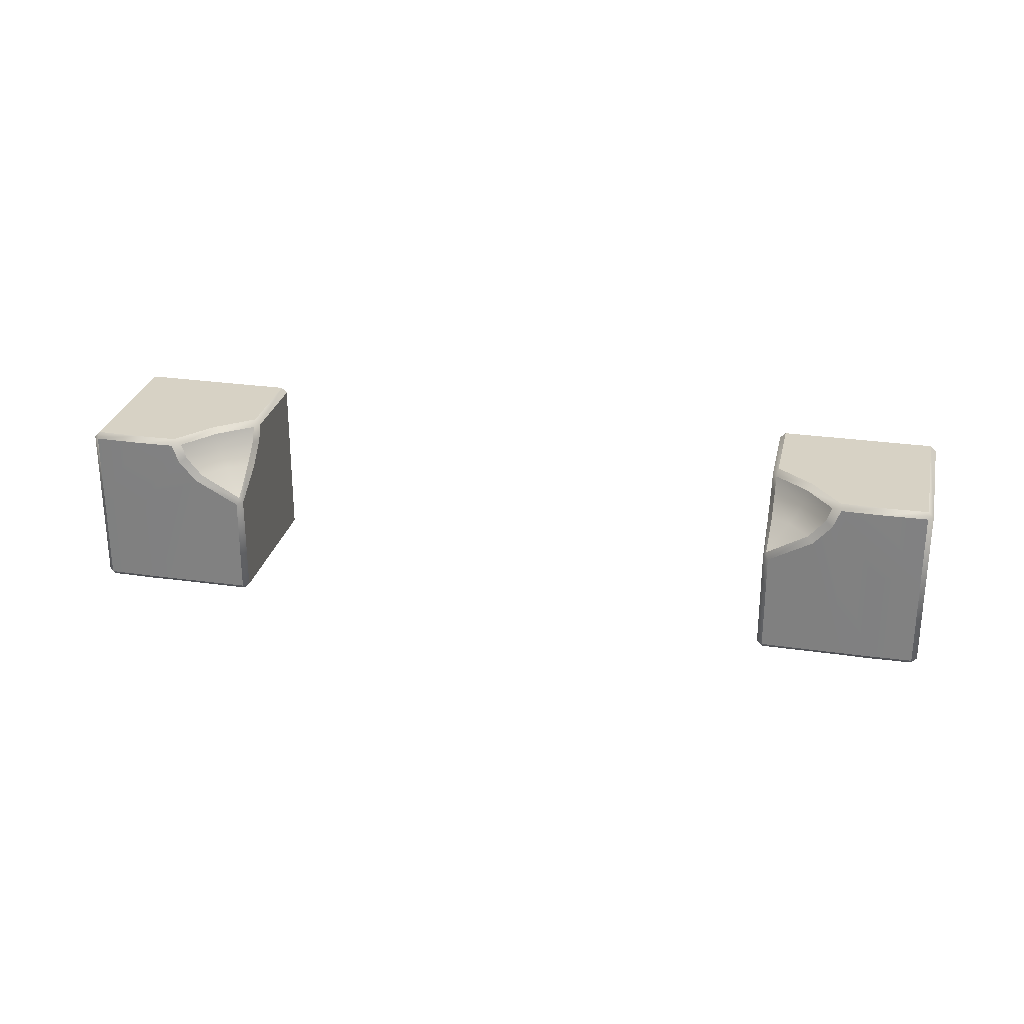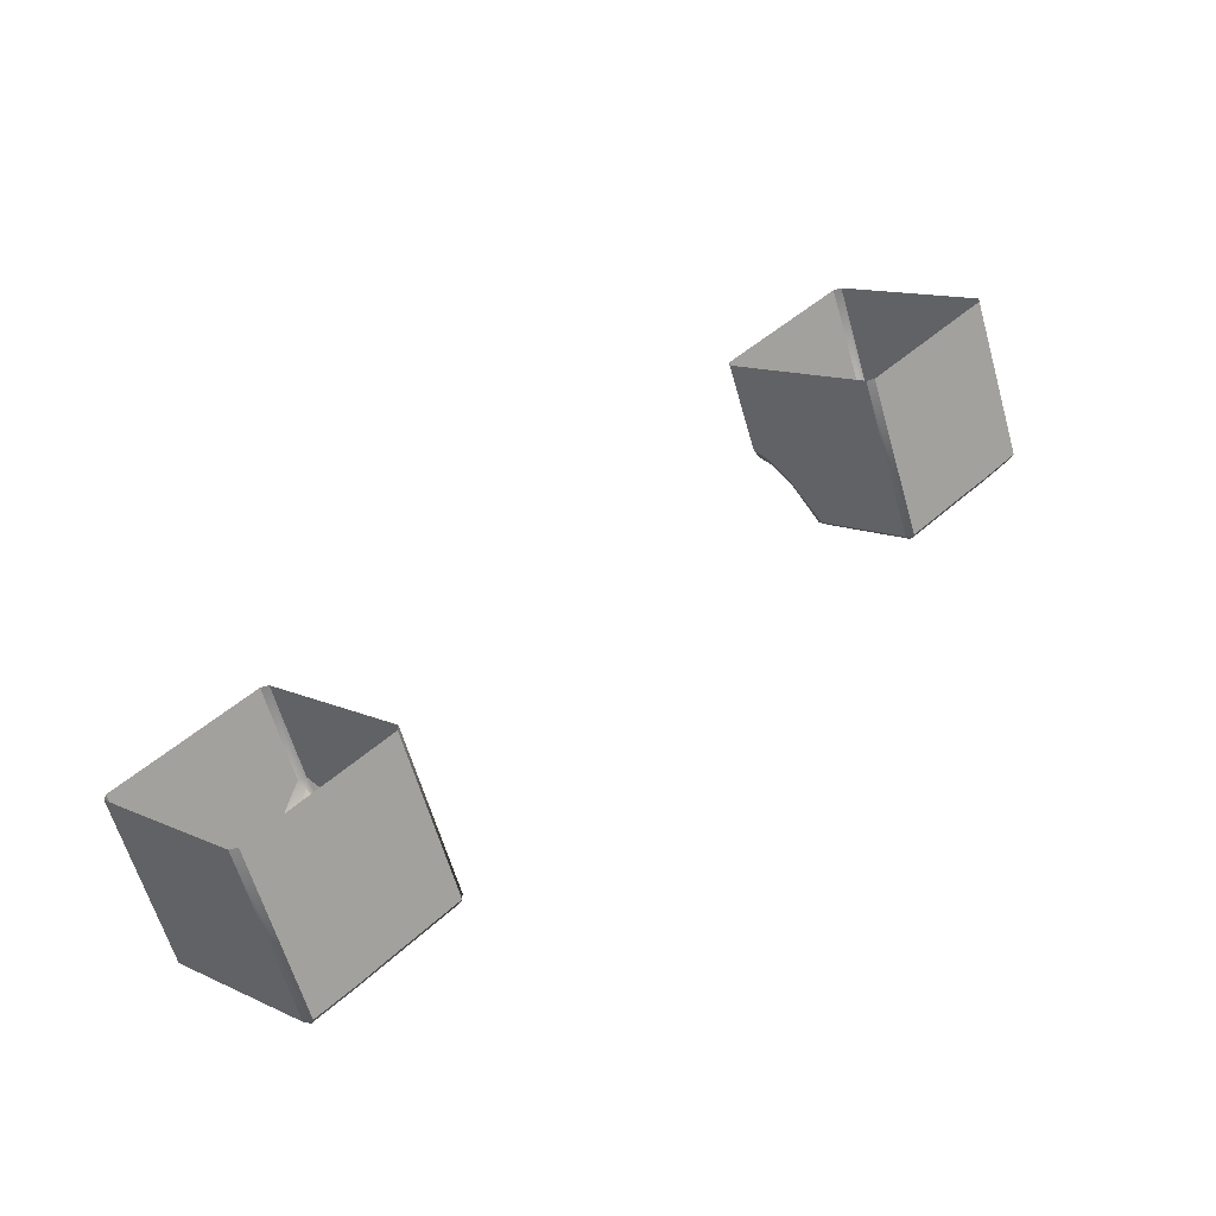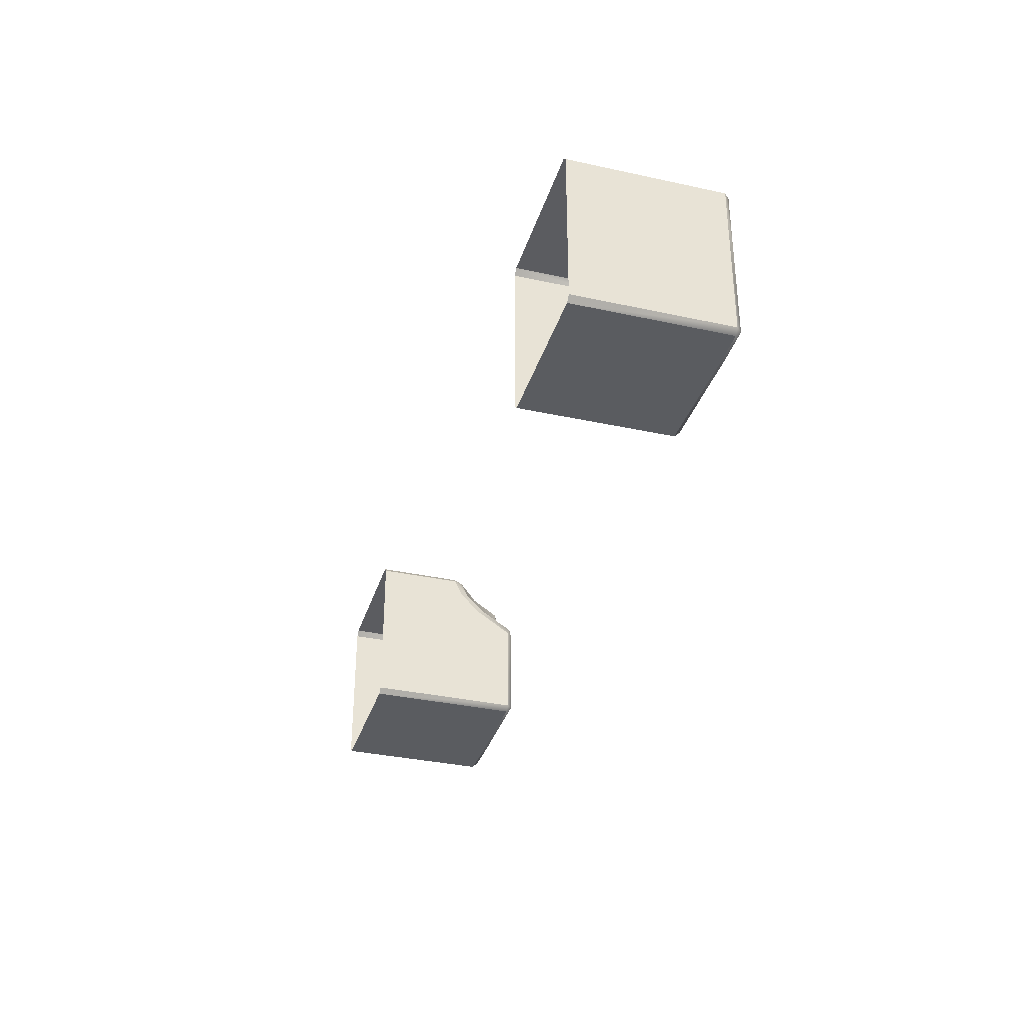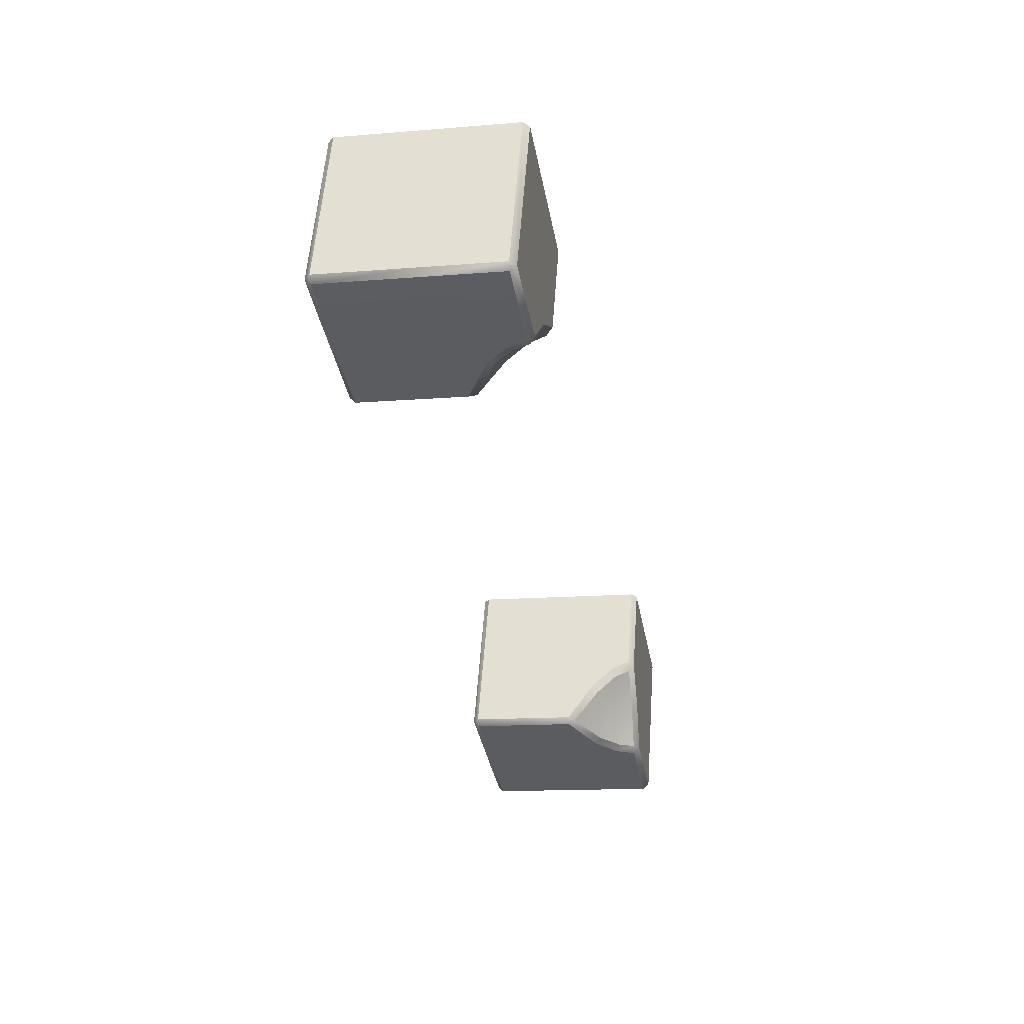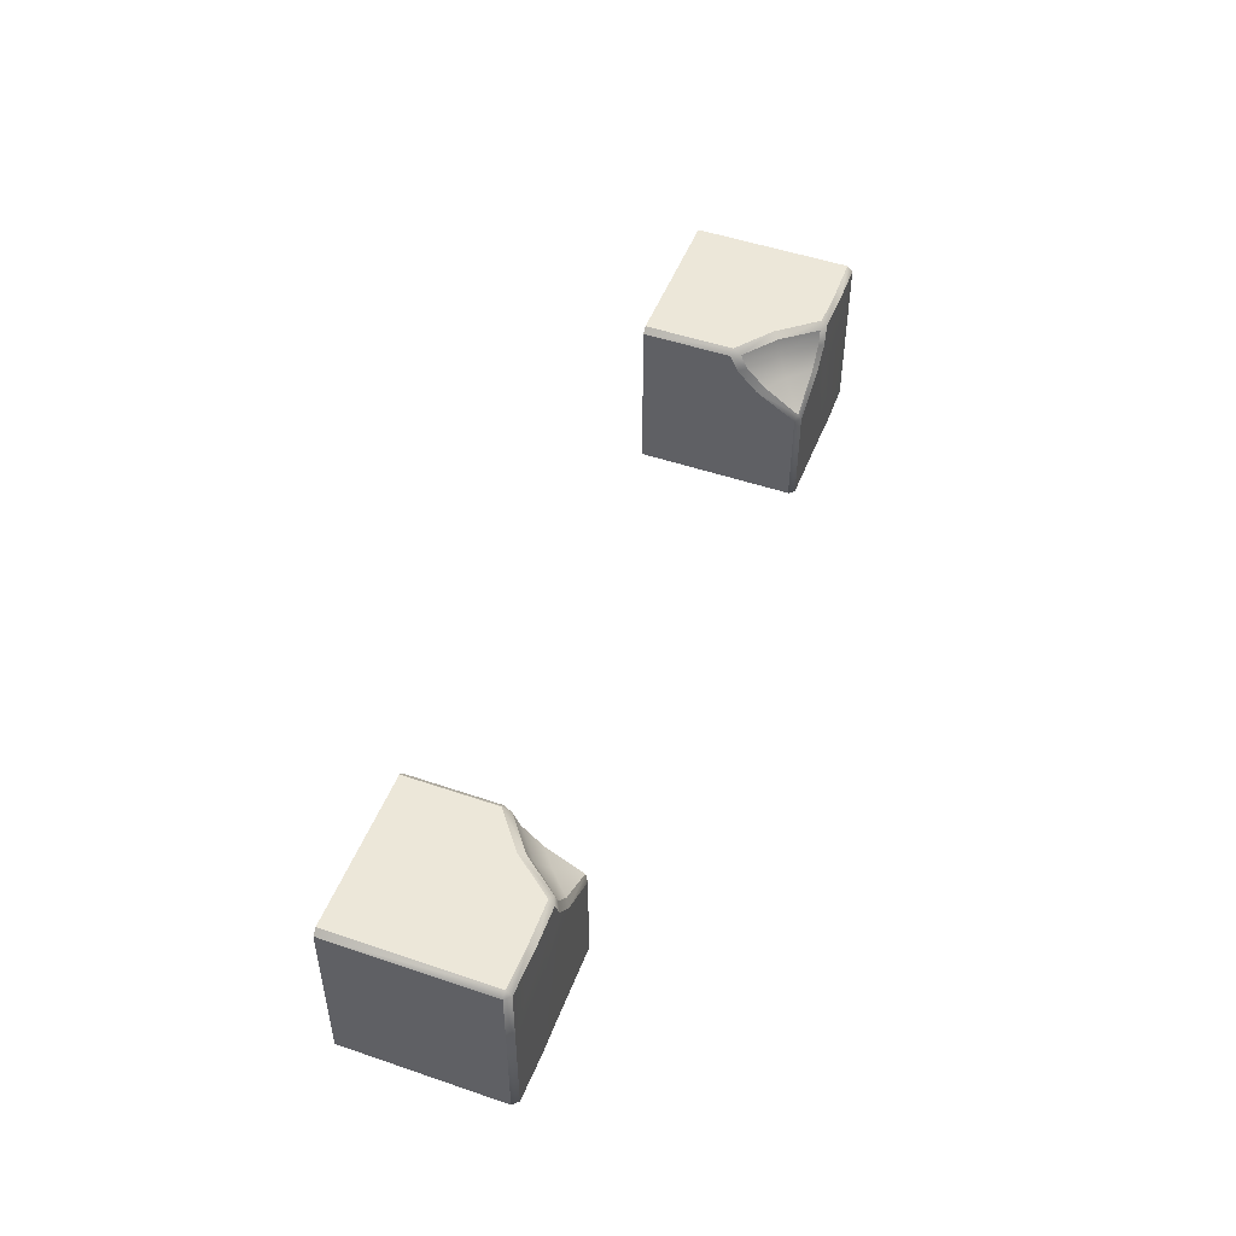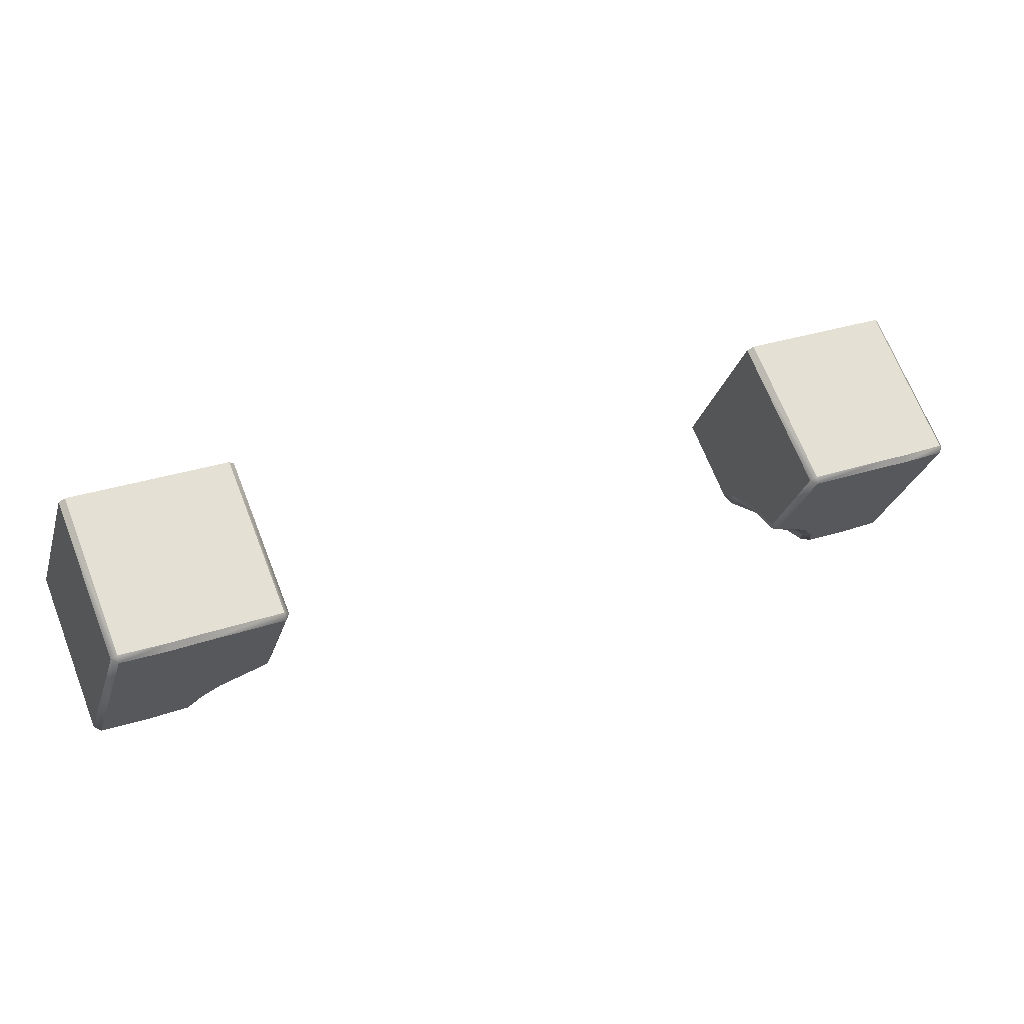
<metadata>
{"format":"obj","ext":"obj","renderer":"f3d","projection":"perspective","resolution":1024,"background":"white","views":[{"elev":27.3,"azim":170.2,"up":"+Y"},{"elev":12.3,"azim":-43.2,"up":"+Z"},{"elev":-34.6,"azim":51.4,"up":"+Y"},{"elev":-13.3,"azim":100.8,"up":"+Z"},{"elev":49.6,"azim":88.5,"up":"+Y"},{"elev":-27.8,"azim":-15.6,"up":"+Z"}]}
</metadata>
<code>
o Bistro_Research_Exterior_paris_building_11_5787
v 4.042 13.94 21.98
v 4.104 13.94 22.09
v 4.058 13.9 21.98
v 4.112 13.9 22.07
v 4.006 13.94 21.86
v 4.021 13.9 21.87
v 5.774 13.94 22.69
v 5.768 13.9 22.68
v 5.654 13.94 22.73
v 5.661 13.9 22.71
v 5.885 13.94 22.63
v 5.872 13.9 22.62
v 4.105 13.94 22.12
v 4.091 13.96 22.12
v 4.007 13.94 22.36
v 3.992 13.96 22.36
v 4.166 13.44 21.93
v 4.181 13.46 21.94
v 3.992 13.44 22.36
v 4.007 13.46 22.36
v 5.547 13.44 22.99
v 5.533 13.46 22.99
v 5.722 13.44 22.57
v 5.707 13.46 22.56
v 5.533 13.94 22.99
v 5.547 13.96 22.99
v 5.631 13.94 22.75
v 5.647 13.96 22.75
v 4.181 13.76 21.94
v 4.137 13.83 22.05
v 4.007 13.57 22.36
v 4.114 13.89 22.1
v 4.007 13.8 22.36
v 3.559 13.94 22.18
v 3.734 13.94 21.76
v 3.559 13.68 22.18
v 3.734 13.73 21.75
v 3.559 13.46 22.18
v 3.734 13.46 21.76
v 4.172 13.76 21.92
v 4.172 13.46 21.92
v 4.054 13.83 21.87
v 3.95 13.46 21.83
v 4.006 13.89 21.85
v 3.878 13.46 21.79
v 3.878 13.73 21.79
v 3.754 13.46 21.75
v 3.985 13.94 21.84
v 3.754 13.73 21.75
v 3.878 13.94 21.79
v 3.754 13.94 21.75
v 3.94 13.44 21.84
v 3.772 13.44 22.27
v 3.872 13.44 21.81
v 3.696 13.44 22.24
v 3.574 13.44 22.19
v 3.748 13.44 21.76
v 5.533 13.8 22.99
v 5.64 13.89 22.73
v 5.533 13.57 22.99
v 5.663 13.83 22.67
v 5.707 13.76 22.56
v 4.176 13.78 21.93
v 4.134 13.84 22.02
v 5.683 13.84 22.65
v 5.718 13.78 22.56
v 5.728 13.76 22.55
v 5.728 13.46 22.55
v 4.065 13.84 21.88
v 3.982 13.96 21.86
v 3.872 13.96 21.81
v 3.748 13.96 21.76
v 4.024 13.96 22
v 6.146 13.46 22.72
v 6.14 13.44 22.74
v 6.024 13.46 22.67
v 6.018 13.44 22.69
v 5.951 13.46 22.64
v 5.949 13.44 22.66
v 5.778 13.96 22.71
v 5.906 13.96 22.64
v 5.98 13.94 23.17
v 5.98 13.68 23.17
v 6.154 13.94 22.74
v 6.154 13.73 22.74
v 5.98 13.46 23.17
v 6.154 13.46 22.74
v 5.843 13.96 23.11
v 5.966 13.96 23.16
v 6.14 13.96 22.74
v 6.018 13.96 22.69
v 5.835 13.96 23.11
v 5.768 13.44 23.08
v 5.843 13.44 23.11
v 5.966 13.44 23.16
v 3.574 13.96 22.19
v 6.146 13.94 22.72
v 6.024 13.94 22.67
v 5.915 13.94 22.63
v 5.896 13.89 22.62
v 5.829 13.84 22.6
v 5.848 13.83 22.6
v 6.146 13.73 22.72
v 3.697 13.96 22.24
v 3.704 13.96 22.24
v 6.024 13.73 22.67
v 4.098 13.85 21.96
v 5.75 13.85 22.64
f 1 2 3
f 2 4 3
f 1 3 5
f 3 6 5
f 7 8 9
f 8 10 9
f 7 11 8
f 11 12 8
f 13 14 15
f 14 16 15
f 17 18 19
f 18 20 19
f 21 22 23
f 22 24 23
f 25 26 27
f 26 28 27
f 18 29 20
f 29 30 20
f 30 31 20
f 30 32 31
f 32 33 31
f 33 32 13
f 15 33 13
f 34 35 36
f 35 37 36
f 38 36 37
f 39 38 37
f 40 41 42
f 41 43 42
f 42 43 44
f 43 45 44
f 45 46 44
f 45 47 46
f 48 44 46
f 47 49 46
f 50 48 46
f 50 46 49
f 51 50 49
f 17 19 52
f 19 53 52
f 52 53 54
f 53 55 54
f 54 55 56
f 57 54 56
f 25 27 58
f 27 59 58
f 60 58 59
f 61 60 59
f 61 62 60
f 62 24 60
f 24 22 60
f 18 17 41
f 18 41 29
f 41 40 29
f 63 29 40
f 30 29 63
f 64 30 63
f 30 64 32
f 64 4 32
f 32 4 13
f 4 2 13
f 2 14 13
f 27 28 9
f 27 9 59
f 9 10 59
f 59 10 61
f 10 65 61
f 62 61 65
f 66 62 65
f 62 66 67
f 62 67 24
f 67 68 24
f 24 68 23
f 63 40 69
f 40 42 69
f 6 69 42
f 44 6 42
f 5 6 44
f 48 5 44
f 48 70 5
f 71 70 48
f 50 71 48
f 72 71 50
f 51 72 50
f 5 70 1
f 70 73 1
f 1 73 2
f 73 14 2
f 41 17 43
f 17 52 43
f 43 52 45
f 52 54 45
f 45 54 47
f 54 57 47
f 74 75 76
f 75 77 76
f 76 77 78
f 77 79 78
f 78 79 68
f 79 23 68
f 9 28 7
f 28 80 7
f 7 80 11
f 80 81 11
f 82 83 84
f 83 85 84
f 85 83 86
f 87 85 86
f 88 89 90
f 91 88 90
f 88 91 92
f 91 81 92
f 81 80 92
f 92 80 26
f 80 28 26
f 23 79 21
f 79 93 21
f 79 77 93
f 77 94 93
f 95 94 77
f 75 95 77
f 57 56 38
f 39 57 38
f 57 39 47
f 47 39 49
f 39 37 49
f 49 37 51
f 37 35 51
f 51 35 72
f 96 72 35
f 34 96 35
f 91 90 97
f 98 91 97
f 81 91 98
f 99 81 98
f 99 11 81
f 12 11 99
f 100 12 99
f 101 12 100
f 102 101 100
f 101 102 66
f 102 67 66
f 90 89 82
f 84 90 82
f 90 84 97
f 97 84 103
f 84 85 103
f 103 85 74
f 85 87 74
f 87 75 74
f 95 75 87
f 86 95 87
f 72 96 104
f 71 72 104
f 71 104 73
f 70 71 73
f 104 105 73
f 105 16 73
f 16 14 73
f 67 102 68
f 102 78 68
f 78 102 106
f 76 78 106
f 102 100 106
f 76 106 74
f 106 100 99
f 106 103 74
f 98 106 99
f 103 106 98
f 97 103 98
f 63 69 107
f 107 69 6
f 107 64 63
f 3 107 6
f 4 64 107
f 3 4 107
f 66 108 101
f 108 66 65
f 12 101 108
f 108 65 10
f 8 12 108
f 8 108 10

</code>
